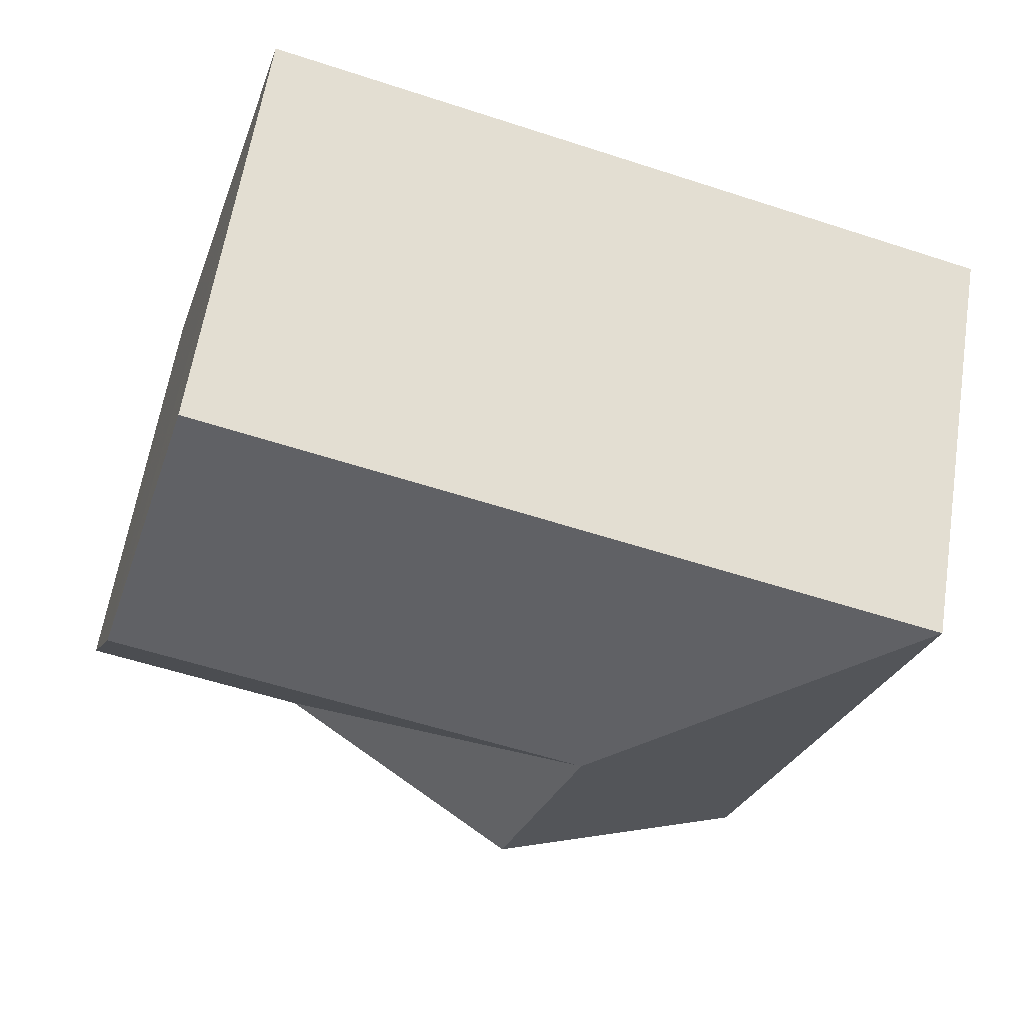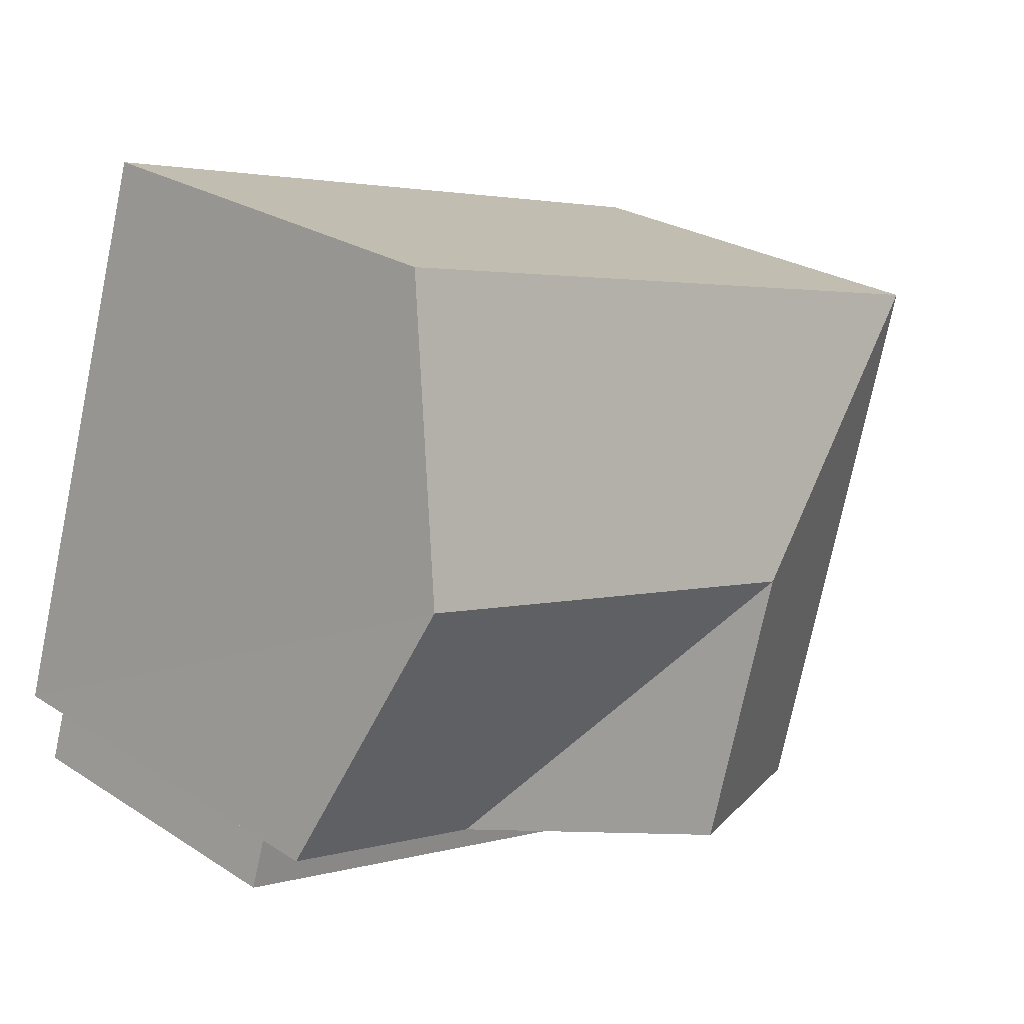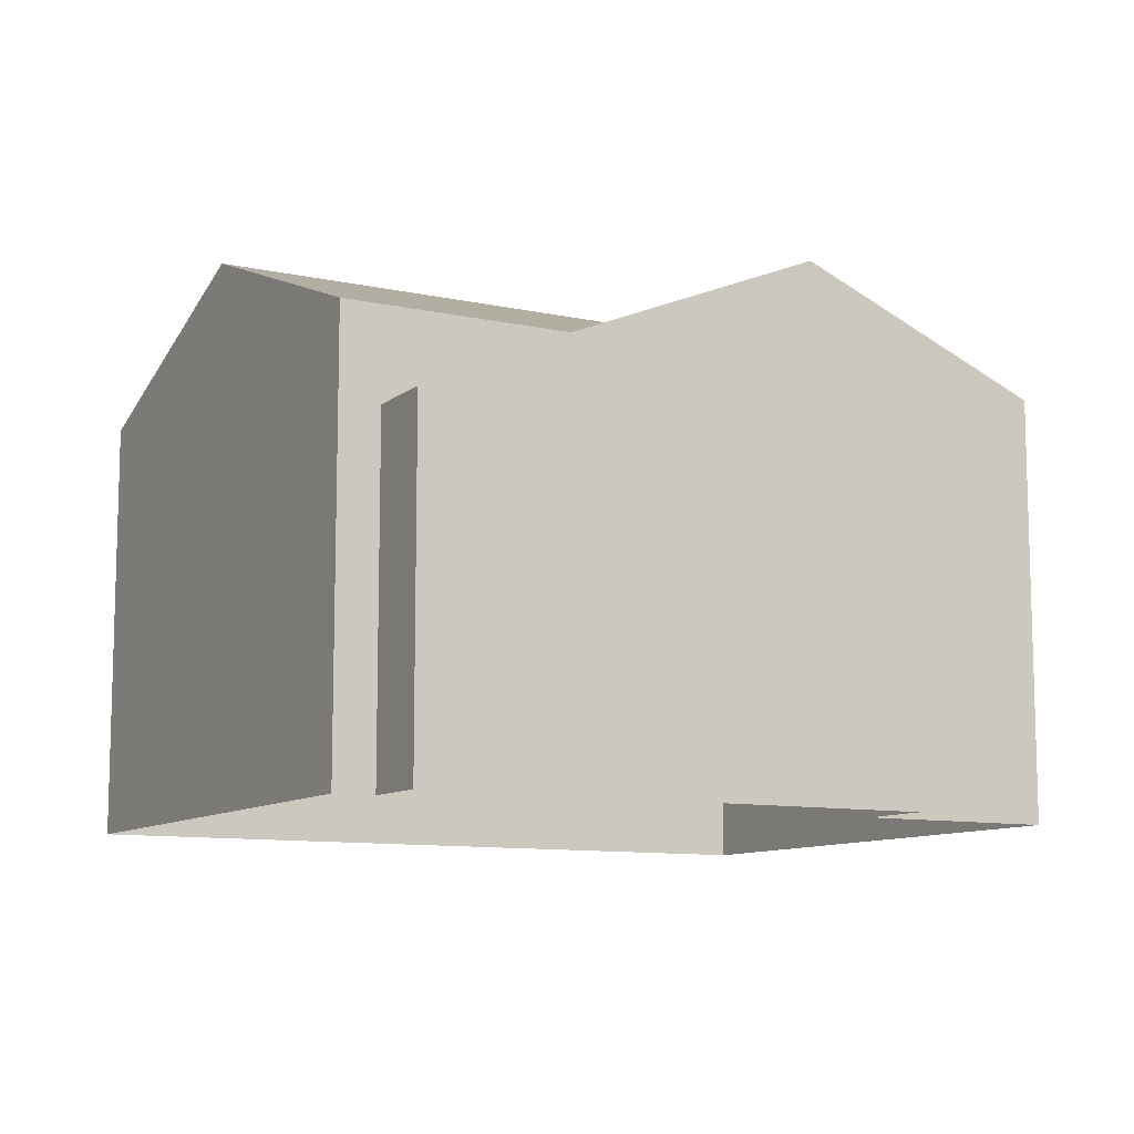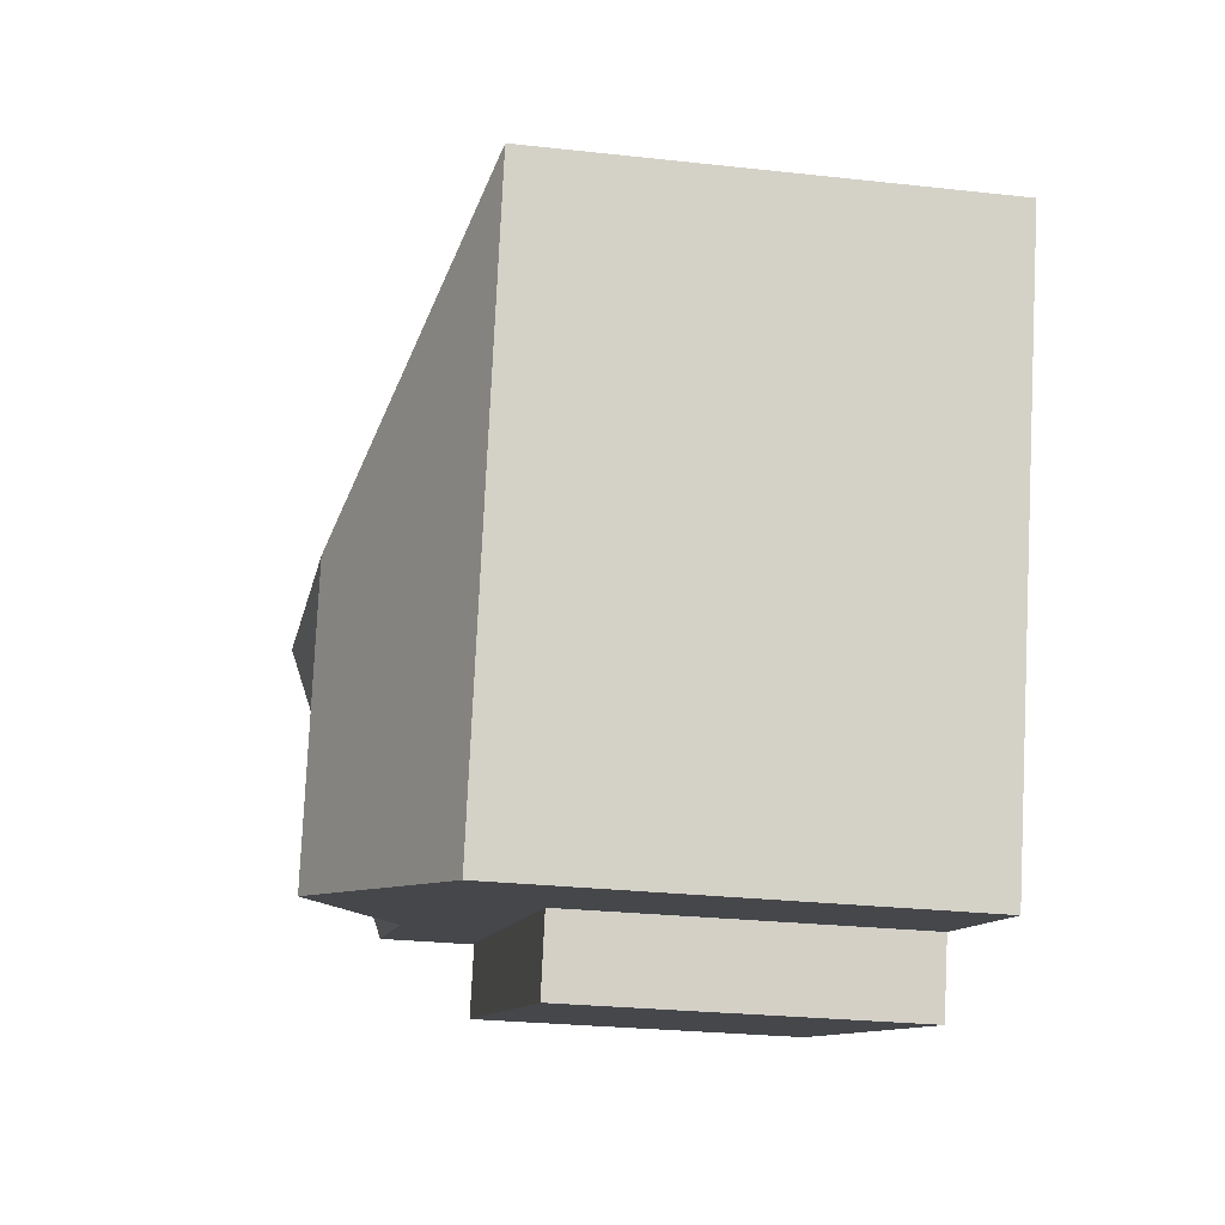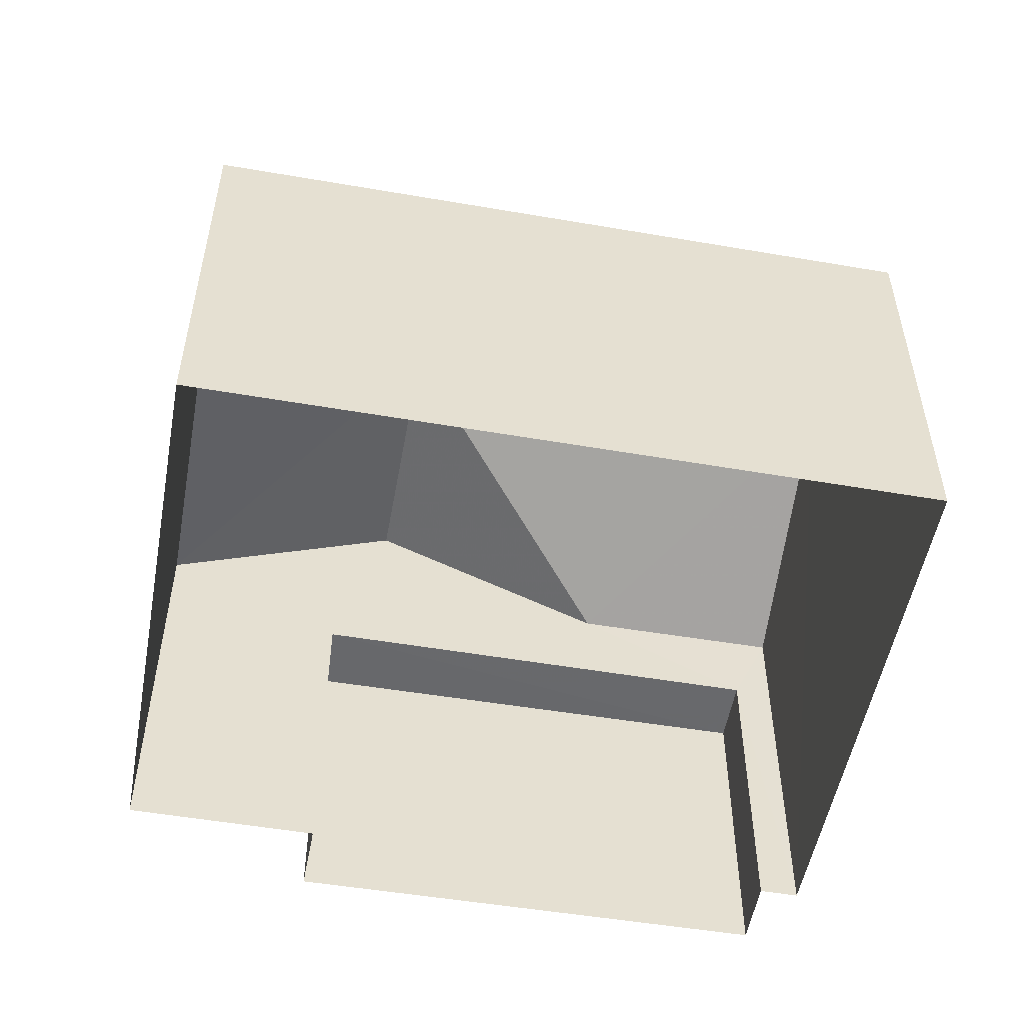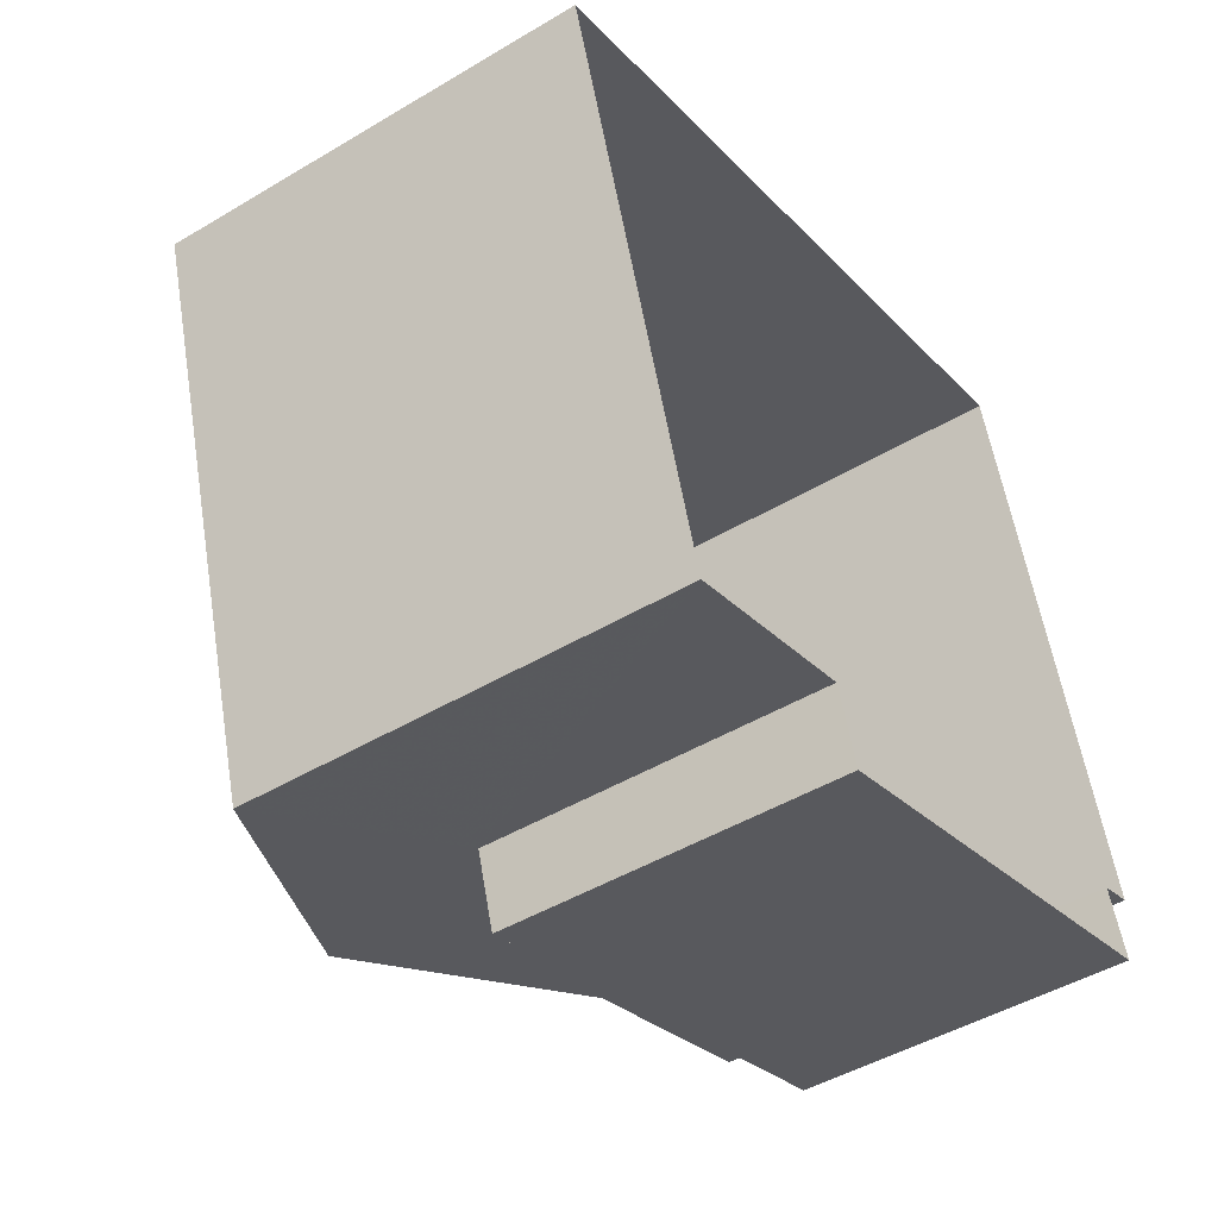
<metadata>
{"format":"obj","ext":"obj","renderer":"f3d","projection":"perspective","resolution":1024,"background":"white","views":[{"elev":61.2,"azim":9.0,"up":"+Y"},{"elev":25.9,"azim":-44.6,"up":"+Y"},{"elev":-10.1,"azim":-45.8,"up":"+Z"},{"elev":-27.0,"azim":80.3,"up":"+Y"},{"elev":-52.5,"azim":152.9,"up":"+Z"},{"elev":-46.8,"azim":124.2,"up":"+Y"}]}
</metadata>
<code>
v -2.231e+05 -1.273e+05 18.13
v -2.231e+05 -1.273e+05 18.13
v -2.231e+05 -1.273e+05 18.13
v -2.231e+05 -1.273e+05 18.13
v -2.231e+05 -1.273e+05 18.13
v -2.231e+05 -1.273e+05 18.13
v -2.231e+05 -1.273e+05 18.13
v -2.231e+05 -1.273e+05 18.13
v -2.231e+05 -1.273e+05 26.1
v -2.231e+05 -1.273e+05 24.5
v -2.231e+05 -1.273e+05 26.1
v -2.231e+05 -1.273e+05 24.5
v -2.231e+05 -1.273e+05 24.5
v -2.231e+05 -1.273e+05 24.5
v -2.231e+05 -1.273e+05 26.1
v -2.231e+05 -1.273e+05 24.5
v -2.231e+05 -1.273e+05 23.16
v -2.231e+05 -1.273e+05 23.16
v -2.231e+05 -1.273e+05 23.16
v -2.231e+05 -1.273e+05 23.16
f 1 2 3
f 1 4 5
f 2 6 3
f 4 3 7
f 7 3 8
f 1 3 4
f 9 10 11
f 9 12 10
f 11 13 9
f 11 14 13
f 11 10 15
f 16 14 11
f 15 16 11
f 17 18 19
f 17 20 18
f 13 1 9
f 1 5 9
f 5 12 9
f 14 2 1
f 13 14 1
f 14 6 2
f 14 16 6
f 3 19 8
f 3 17 19
f 16 17 6
f 17 3 6
f 15 17 16
f 5 4 20
f 5 20 12
f 20 10 12
f 15 10 17
f 20 17 10
f 18 7 8
f 19 18 8
f 4 7 18
f 20 4 18

</code>
